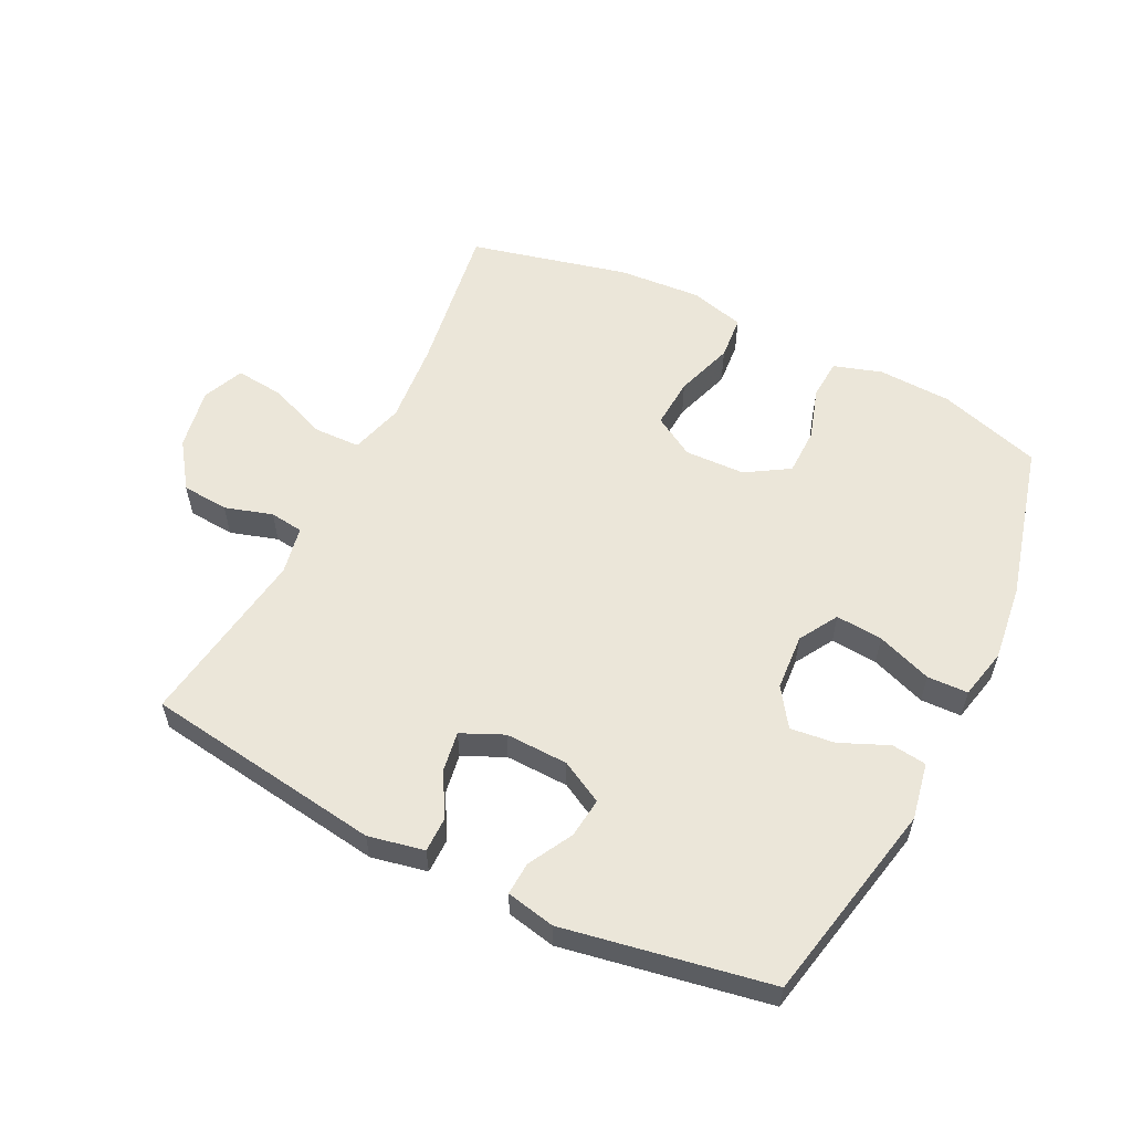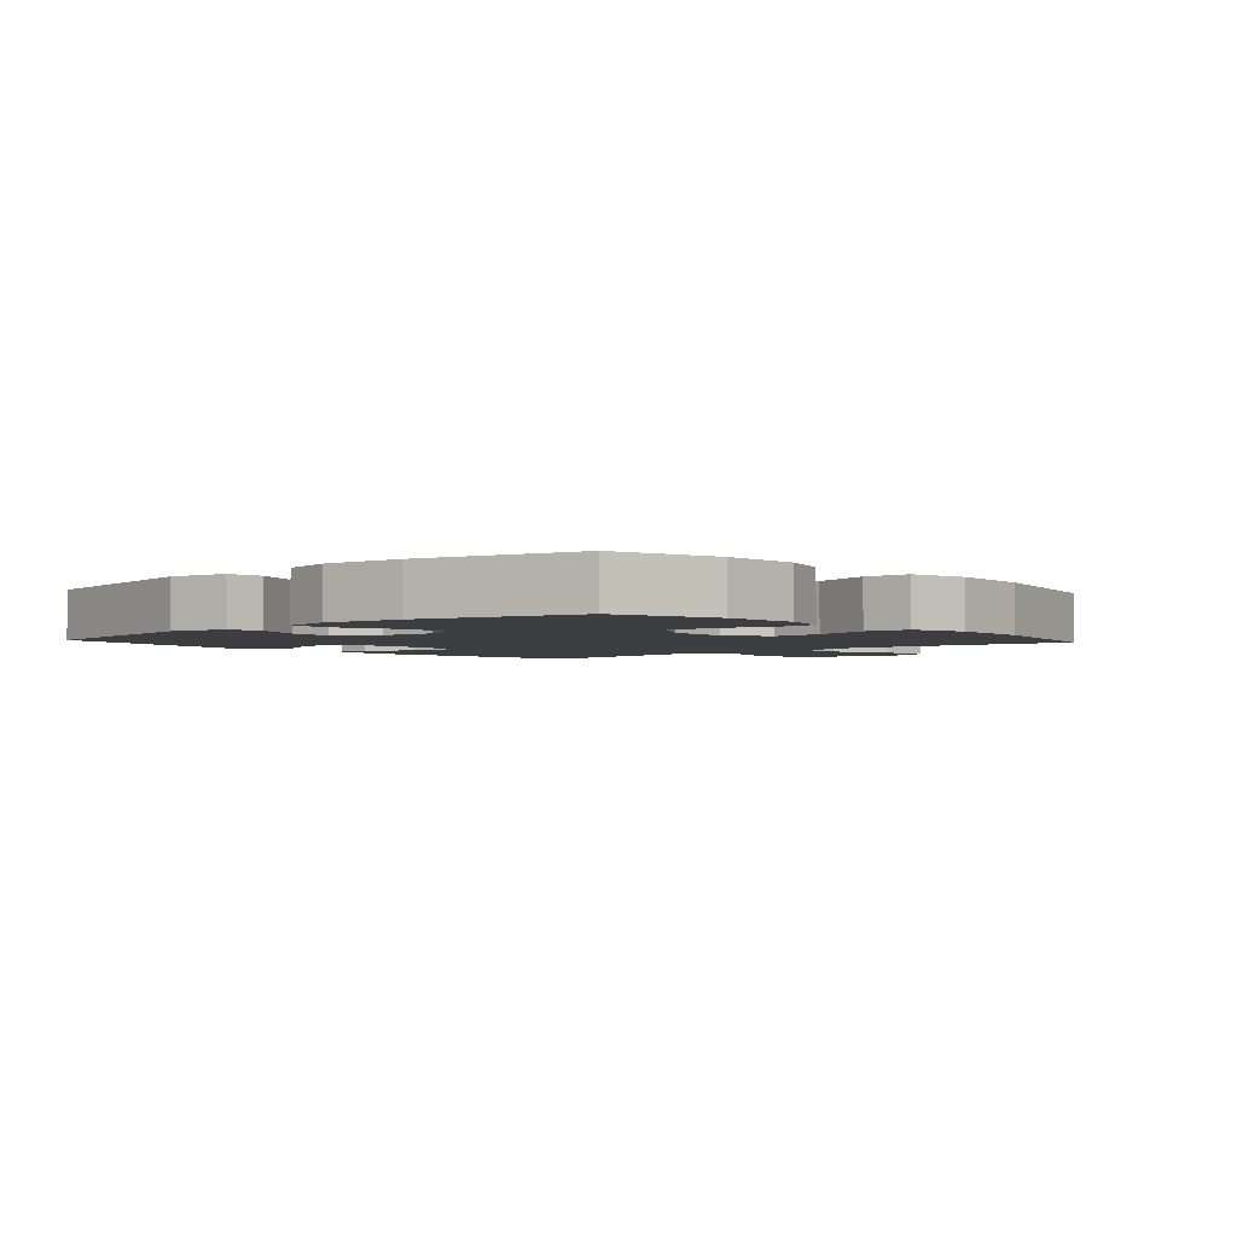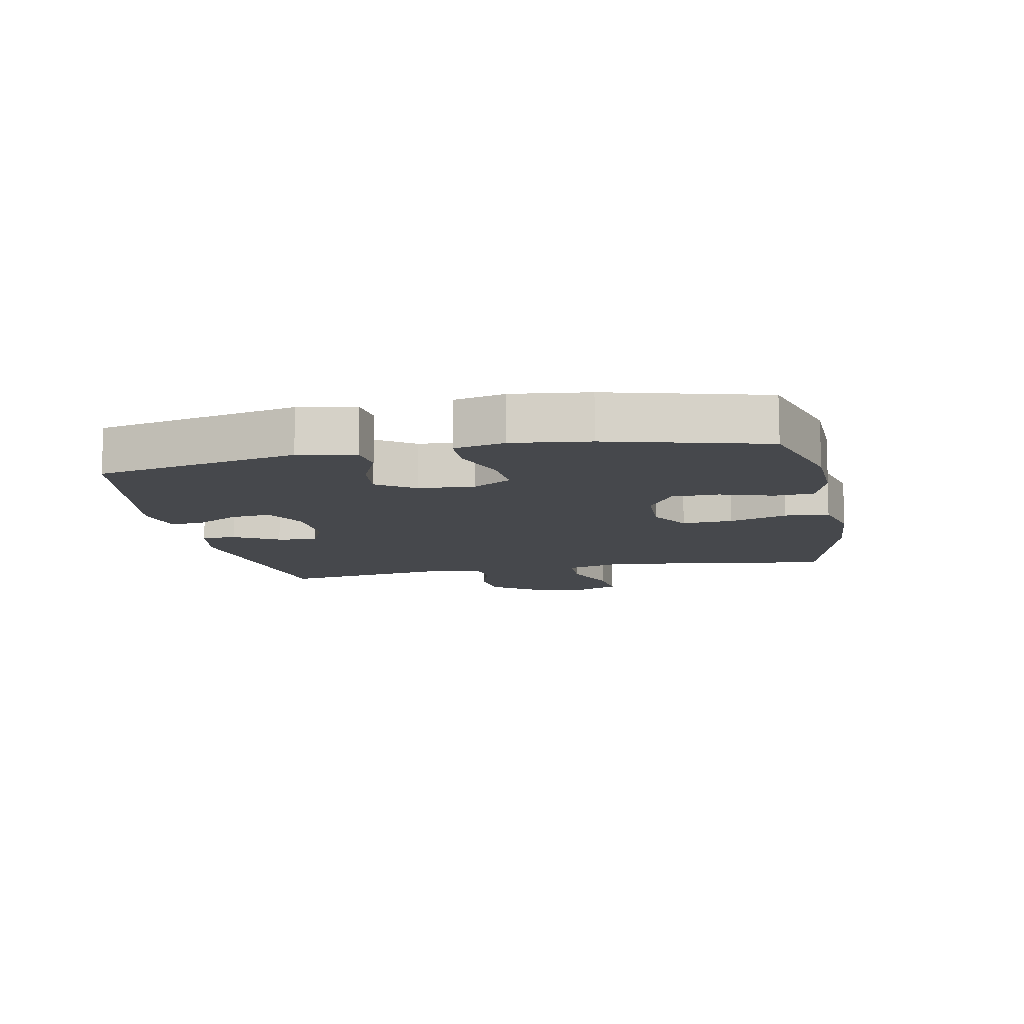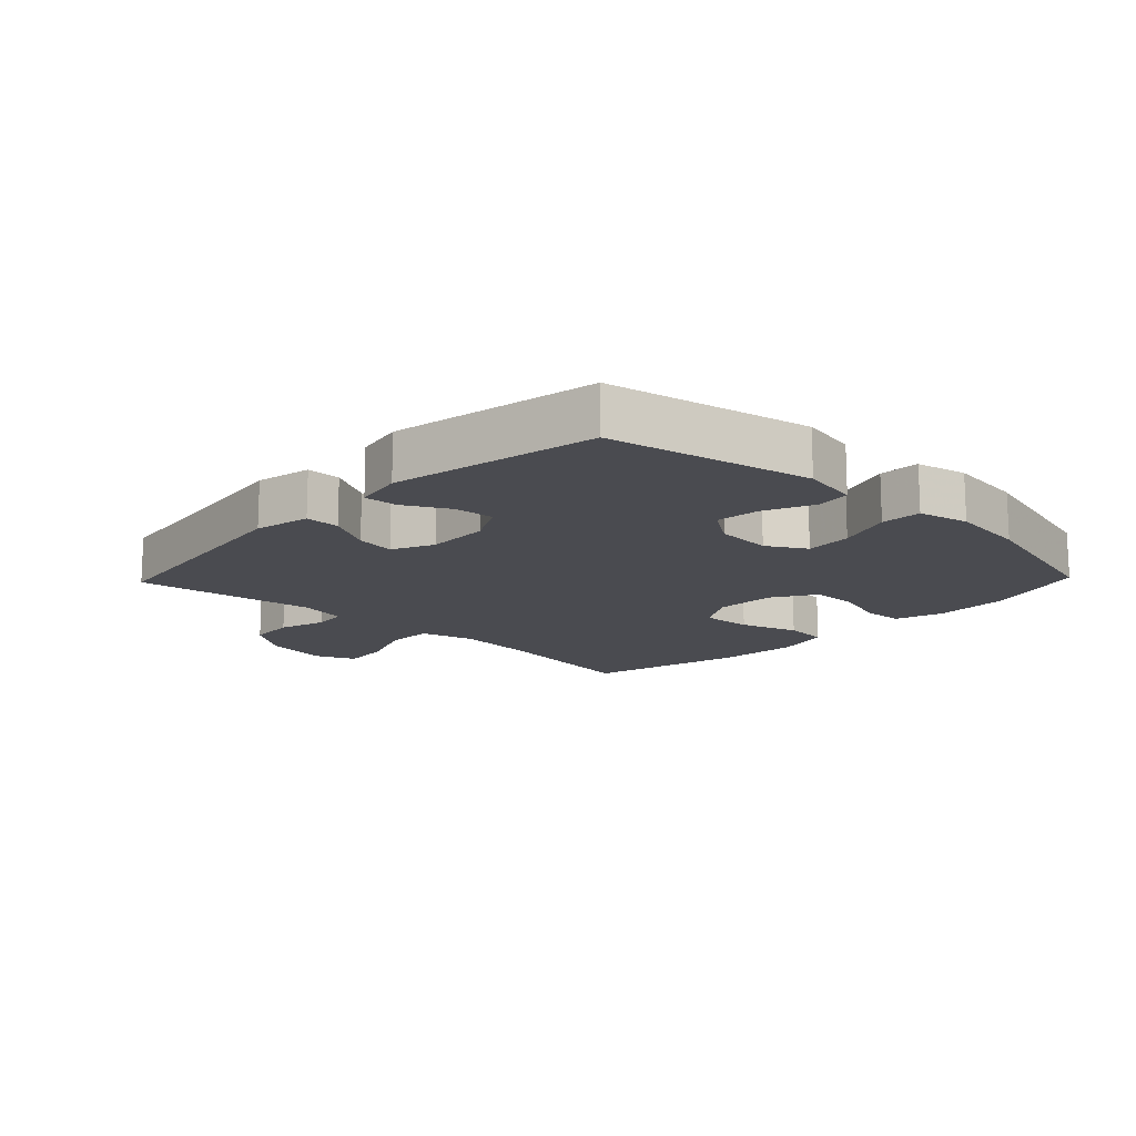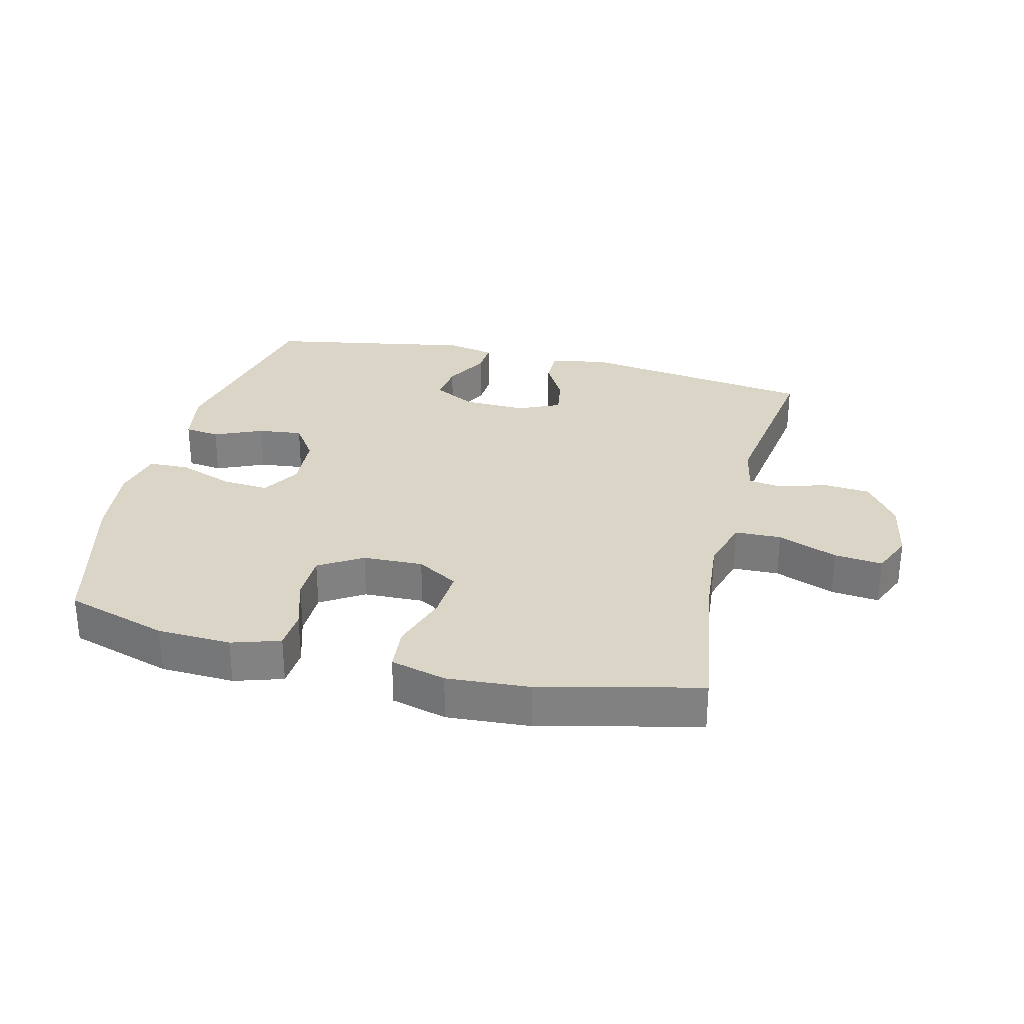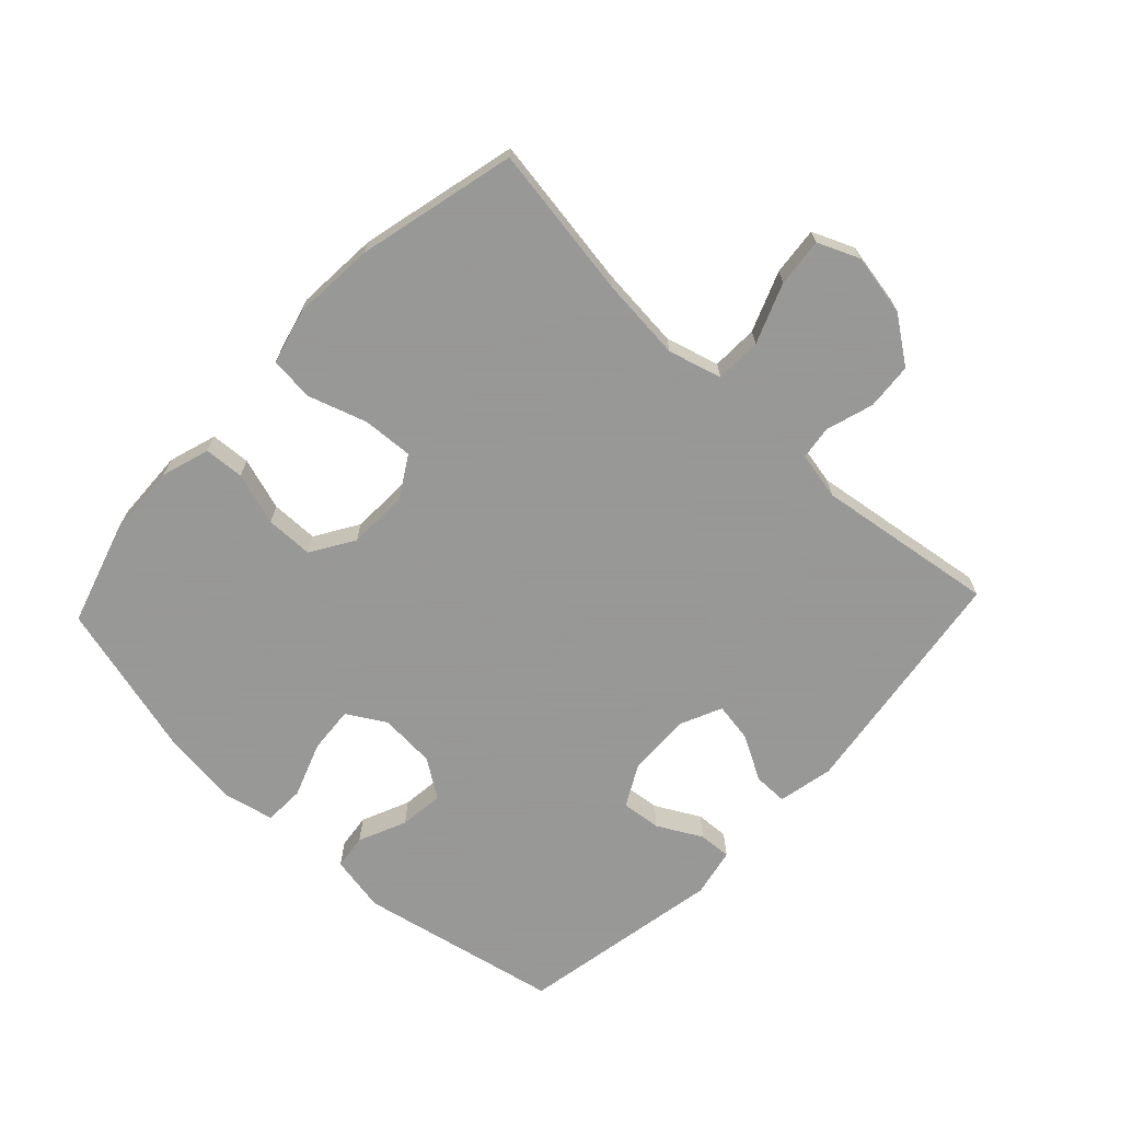
<metadata>
{"format":"obj","ext":"obj","renderer":"f3d","projection":"perspective","resolution":1024,"background":"white","views":[{"elev":56.8,"azim":-153.6,"up":"+Y"},{"elev":-3.0,"azim":-48.1,"up":"+Y"},{"elev":-11.1,"azim":-78.7,"up":"+Y"},{"elev":-14.4,"azim":-133.8,"up":"+Y"},{"elev":29.6,"azim":13.8,"up":"+Y"},{"elev":-68.4,"azim":46.7,"up":"+Y"}]}
</metadata>
<code>
v -0.5 0.07 0.5
v -0.338 0.07 0.55
v -0.222 0.07 0.555
v -0.146 0.07 0.531
v -0.142 0.07 0.468
v -0.168 0.07 0.385
v -0.167 0.07 0.31
v -0.099 0.07 0.268
v -0.004 0.07 0.265
v 0.061 0.07 0.304
v 0.056 0.07 0.384
v 0.026 0.07 0.476
v 0.032 0.07 0.546
v 0.119 0.07 0.569
v 0.25 0.07 0.56
v 0.5 0.07 0.5
v 0.463 0.07 0.258
v 0.451 0.07 0.127
v 0.475 0.07 0.043
v 0.548 0.07 0.041
v 0.642 0.07 0.078
v 0.718 0.07 0.086
v 0.746 0.07 0.021
v 0.728 0.07 -0.077
v 0.676 0.07 -0.15
v 0.602 0.07 -0.156
v 0.527 0.07 -0.133
v 0.474 0.07 -0.14
v 0.459 0.07 -0.216
v 0.5 0.07 -0.5
v 0.124 0.07 -0.554
v 0.036 0.07 -0.536
v 0.036 0.07 -0.482
v 0.075 0.07 -0.411
v 0.085 0.07 -0.349
v 0.019 0.07 -0.319
v -0.08 0.07 -0.322
v -0.147 0.07 -0.358
v -0.14 0.07 -0.421
v -0.102 0.07 -0.491
v -0.099 0.07 -0.543
v -0.176 0.07 -0.559
v -0.5 0.07 -0.5
v -0.566 0.07 -0.181
v -0.549 0.07 -0.091
v -0.494 0.07 -0.084
v -0.418 0.07 -0.117
v -0.348 0.07 -0.125
v -0.307 0.07 -0.065
v -0.301 0.07 0.024
v -0.337 0.07 0.085
v -0.411 0.07 0.079
v -0.498 0.07 0.047
v -0.562 0.07 0.049
v -0.58 0.07 0.129
v -0.565 0.07 0.251
v -0.5 0 0.5
v -0.338 0 0.55
v -0.222 0 0.555
v -0.146 0 0.531
v -0.142 0 0.468
v -0.168 0 0.385
v -0.167 0 0.31
v -0.099 0 0.268
v -0.004 0 0.265
v 0.061 0 0.304
v 0.056 0 0.384
v 0.026 0 0.476
v 0.032 0 0.546
v 0.119 0 0.569
v 0.25 0 0.56
v 0.5 0 0.5
v 0.463 0 0.258
v 0.451 0 0.127
v 0.475 0 0.043
v 0.548 0 0.041
v 0.642 0 0.078
v 0.718 0 0.086
v 0.746 0 0.021
v 0.728 0 -0.077
v 0.676 0 -0.15
v 0.602 0 -0.156
v 0.527 0 -0.133
v 0.474 0 -0.14
v 0.459 0 -0.216
v 0.5 0 -0.5
v 0.124 0 -0.554
v 0.036 0 -0.536
v 0.036 0 -0.482
v 0.075 0 -0.411
v 0.085 0 -0.349
v 0.019 0 -0.319
v -0.08 0 -0.322
v -0.147 0 -0.358
v -0.14 0 -0.421
v -0.102 0 -0.491
v -0.099 0 -0.543
v -0.176 0 -0.559
v -0.5 0 -0.5
v -0.566 0 -0.181
v -0.549 0 -0.091
v -0.494 0 -0.084
v -0.418 0 -0.117
v -0.348 0 -0.125
v -0.307 0 -0.065
v -0.301 0 0.024
v -0.337 0 0.085
v -0.411 0 0.079
v -0.498 0 0.047
v -0.562 0 0.049
v -0.58 0 0.129
v -0.565 0 0.251
f 52 53 54 55
f 51 52 55 56
f 44 45 46 47
f 44 47 48
f 43 44 48
f 42 43 48 49
f 39 40 41 42
f 38 39 42 49
f 31 32 33 34
f 29 30 31 34
f 28 29 34 35
f 24 25 26 27
f 24 27 28
f 23 24 28
f 20 21 22 23
f 19 20 23 28
f 18 19 28 35
f 14 15 16 17
f 11 12 13 14
f 10 11 14 17
f 9 10 17 18
f 3 4 5 6
f 3 6 7
f 2 3 7
f 51 56 1 2
f 50 51 2 7
f 37 38 49 50
f 36 37 50 7
f 35 36 7 8
f 8 9 18 35
f 111 110 109 108
f 112 111 108 107
f 103 102 101 100
f 104 103 100
f 104 100 99
f 105 104 99 98
f 98 97 96 95
f 105 98 95 94
f 90 89 88 87
f 90 87 86 85
f 91 90 85 84
f 83 82 81 80
f 84 83 80
f 84 80 79
f 79 78 77 76
f 84 79 76 75
f 91 84 75 74
f 73 72 71 70
f 70 69 68 67
f 73 70 67 66
f 74 73 66 65
f 62 61 60 59
f 63 62 59
f 63 59 58
f 58 57 112 107
f 63 58 107 106
f 106 105 94 93
f 63 106 93 92
f 64 63 92 91
f 91 74 65 64
f 1 57 58 2
f 2 58 59 3
f 3 59 60 4
f 4 60 61 5
f 5 61 62 6
f 6 62 63 7
f 7 63 64 8
f 8 64 65 9
f 9 65 66 10
f 10 66 67 11
f 11 67 68 12
f 12 68 69 13
f 13 69 70 14
f 14 70 71 15
f 15 71 72 16
f 16 72 73 17
f 17 73 74 18
f 18 74 75 19
f 19 75 76 20
f 20 76 77 21
f 21 77 78 22
f 22 78 79 23
f 23 79 80 24
f 24 80 81 25
f 25 81 82 26
f 26 82 83 27
f 27 83 84 28
f 28 84 85 29
f 29 85 86 30
f 30 86 87 31
f 31 87 88 32
f 32 88 89 33
f 33 89 90 34
f 34 90 91 35
f 35 91 92 36
f 36 92 93 37
f 37 93 94 38
f 38 94 95 39
f 39 95 96 40
f 40 96 97 41
f 41 97 98 42
f 42 98 99 43
f 43 99 100 44
f 44 100 101 45
f 45 101 102 46
f 46 102 103 47
f 47 103 104 48
f 48 104 105 49
f 49 105 106 50
f 50 106 107 51
f 51 107 108 52
f 52 108 109 53
f 53 109 110 54
f 54 110 111 55
f 55 111 112 56
f 56 112 57 1

</code>
